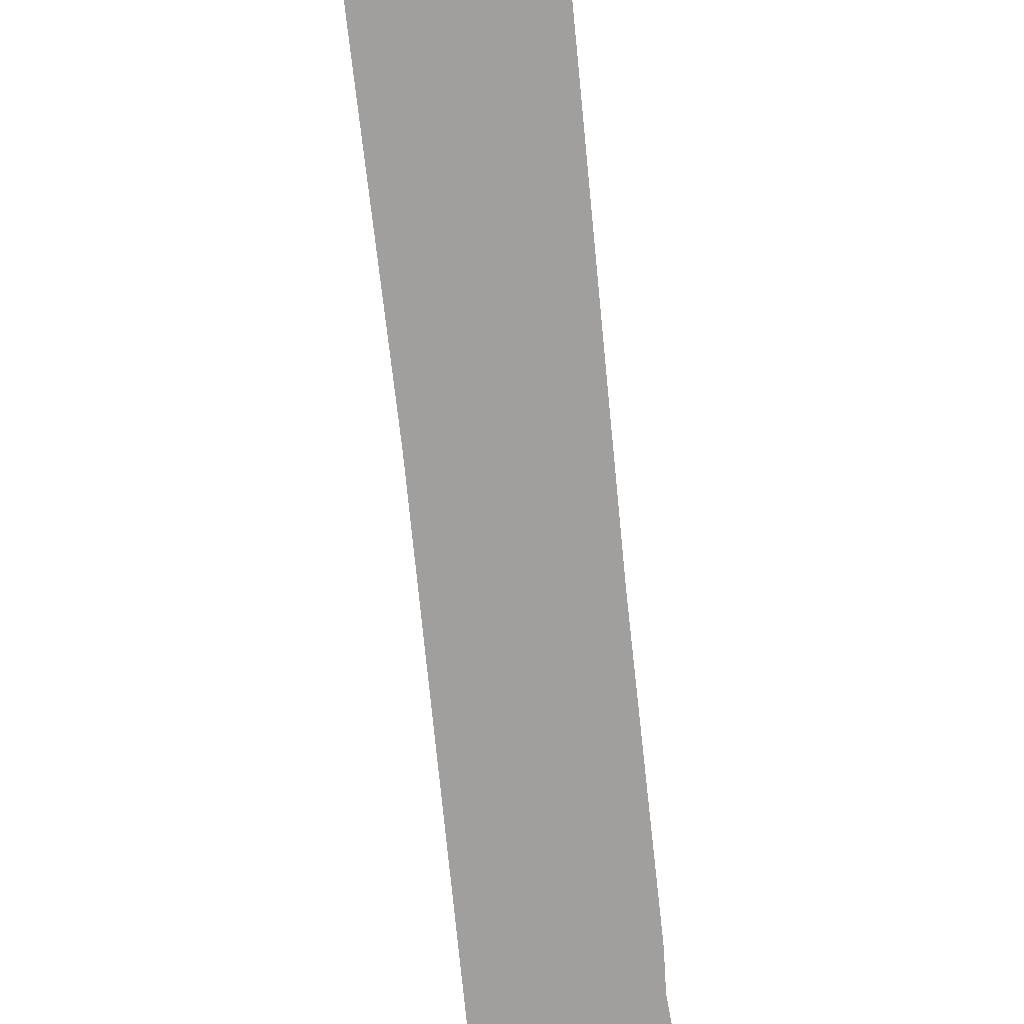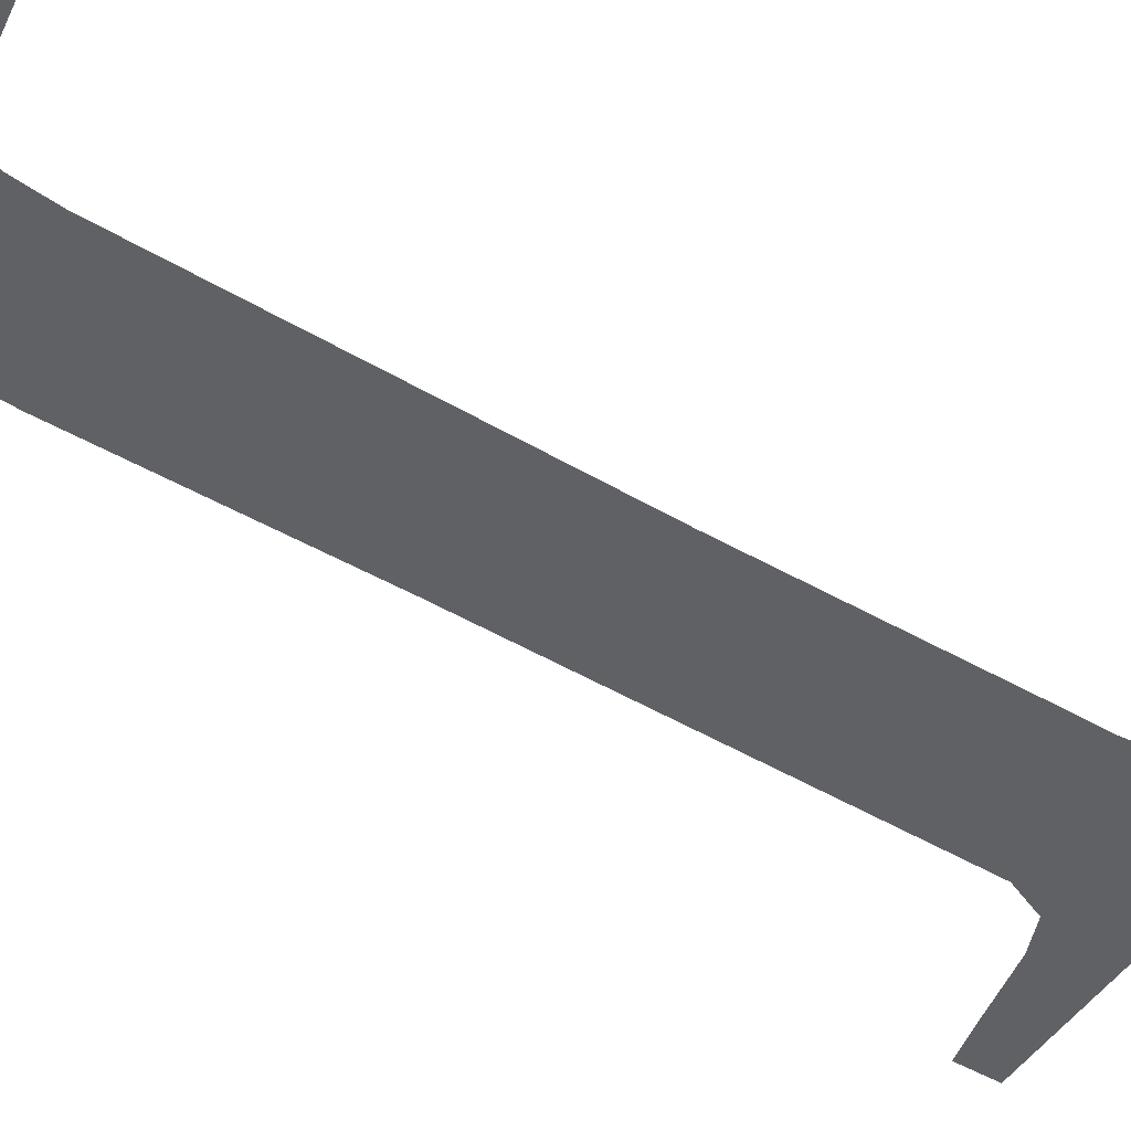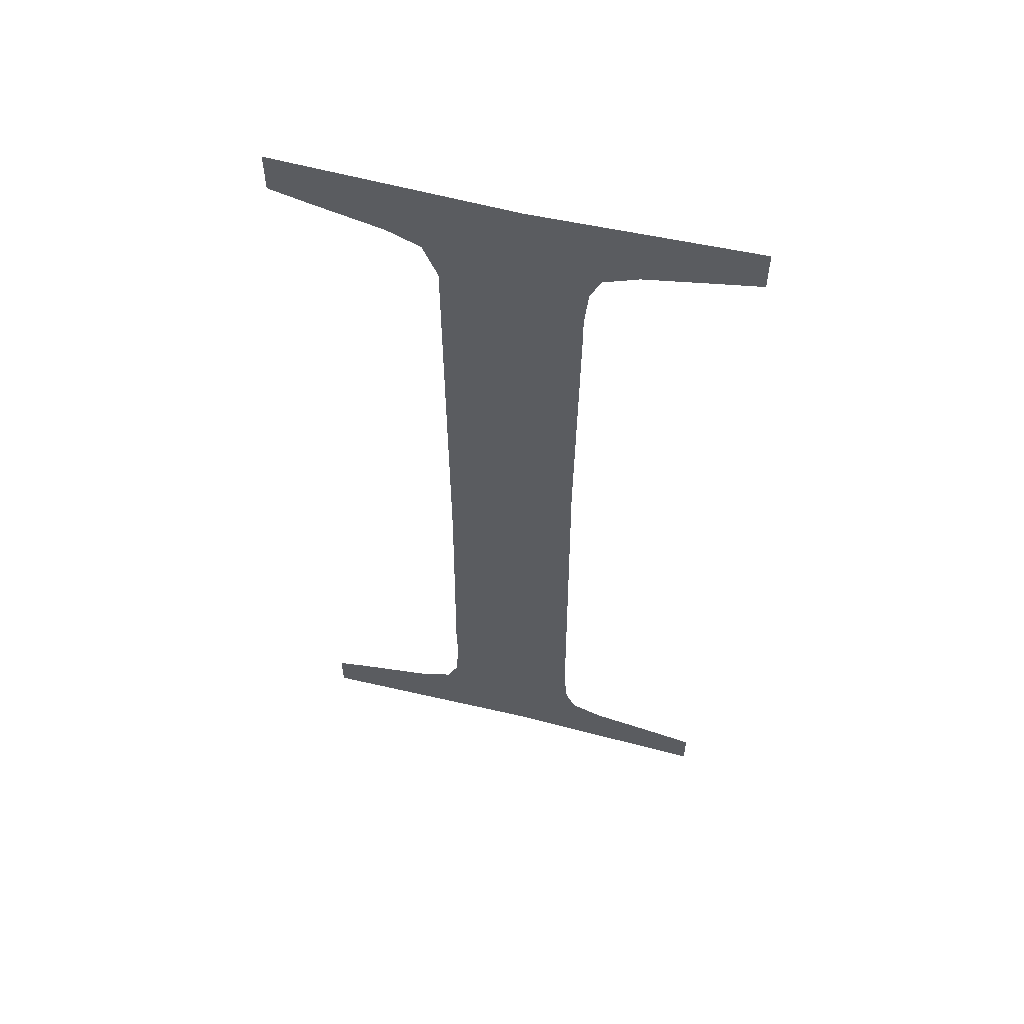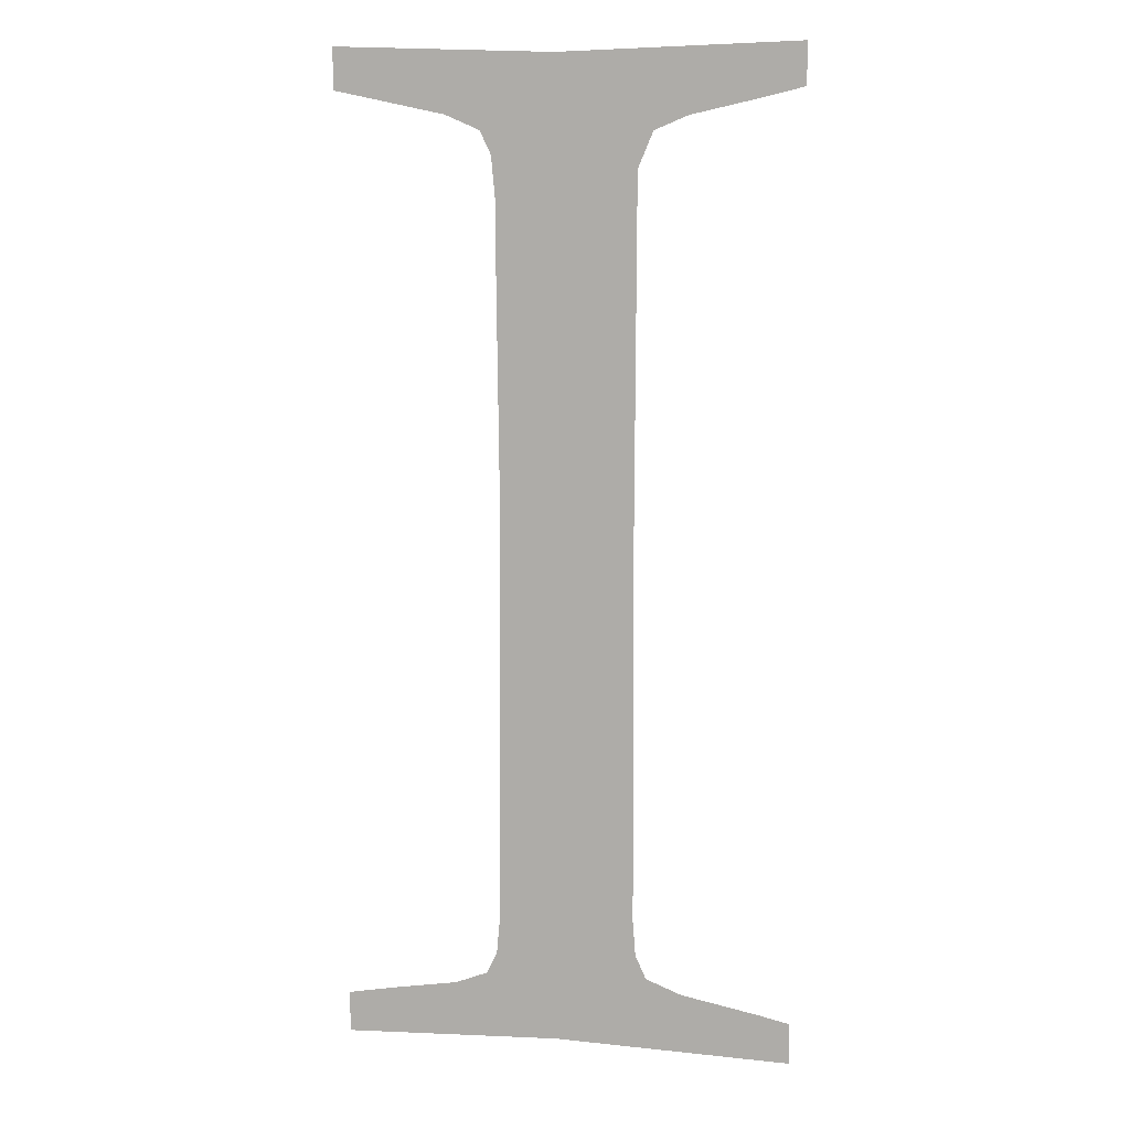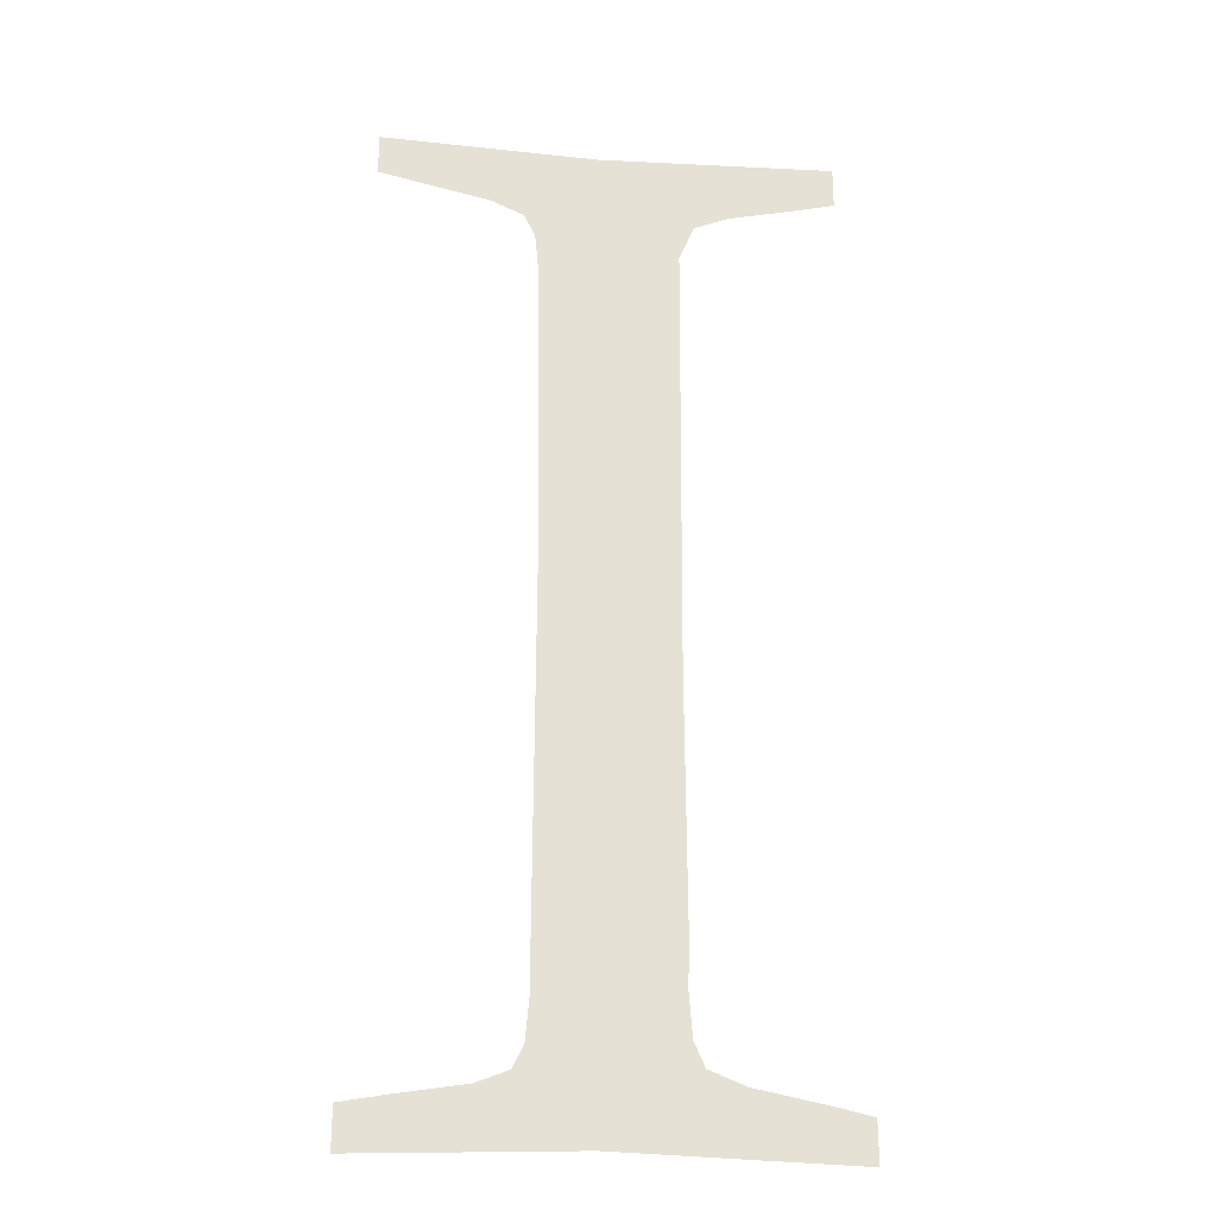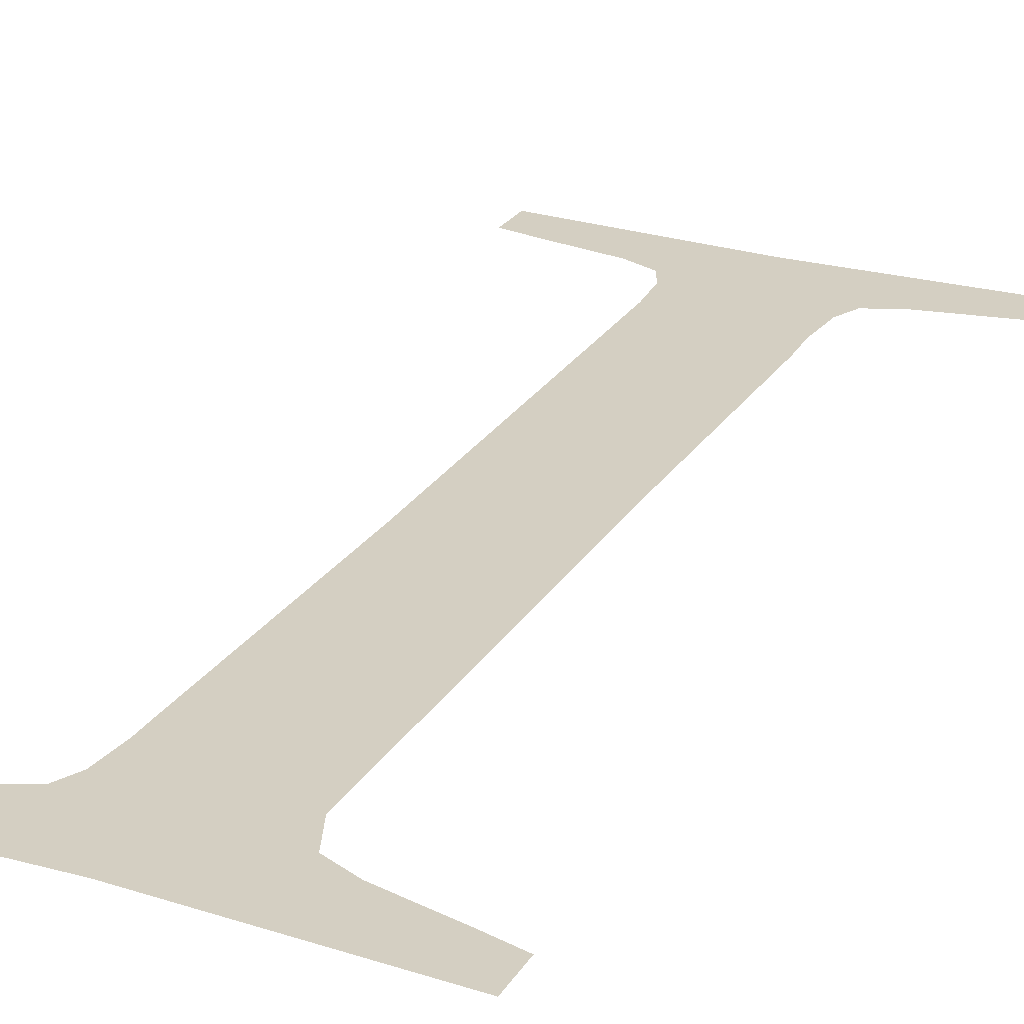
<metadata>
{"format":"obj","ext":"obj","renderer":"f3d","projection":"perspective","resolution":1024,"background":"white","views":[{"elev":-71.3,"azim":-174.2,"up":"+Z"},{"elev":-47.7,"azim":56.5,"up":"+Z"},{"elev":57.8,"azim":14.4,"up":"+Y"},{"elev":9.8,"azim":-168.8,"up":"+Y"},{"elev":-24.4,"azim":172.7,"up":"+Y"},{"elev":25.7,"azim":-154.7,"up":"+Z"}]}
</metadata>
<code>
o #ID735
v -0.04242 0.234 0.6805
v -0.04242 0.2315 0.6805
v -0.04243 0.2318 0.6805
v -0.04175 0.2386 0.6805
v -0.04377 0.2383 0.6805
v -0.04377 0.2387 0.6805
v -0.04346 0.2382 0.6805
v -0.04284 0.2381 0.6805
v -0.04256 0.238 0.6805
v -0.04243 0.2377 0.6805
v -0.04176 0.2303 0.6805
v -0.04127 0.2314 0.6805
v -0.04124 0.231 0.6805
v -0.04115 0.2309 0.6805
v -0.03992 0.2302 0.6805
v -0.04129 0.2349 0.6805
v -0.04088 0.2308 0.6805
v -0.04032 0.2307 0.6805
v -0.03992 0.2306 0.6805
v -0.04351 0.2307 0.6805
v -0.04377 0.2302 0.6805
v -0.04377 0.2306 0.6805
v -0.04285 0.2308 0.6805
v -0.04254 0.2309 0.6805
v -0.04245 0.2311 0.6805
v -0.04126 0.2375 0.6805
v -0.04123 0.2378 0.6805
v -0.04114 0.238 0.6805
v -0.03991 0.2387 0.6805
v -0.04085 0.2381 0.6805
v -0.04022 0.2383 0.6805
v -0.03991 0.2383 0.6805
v -0.04126 0.2372 0.6805
f 1 2 3
f 3 2 1
f 4 5 6
f 6 5 4
f 5 4 7
f 7 4 5
f 7 4 8
f 8 4 7
f 8 4 9
f 9 4 8
f 9 4 10
f 10 4 9
f 10 4 1
f 1 4 10
f 1 4 11
f 11 4 1
f 11 4 12
f 12 4 11
f 11 12 13
f 13 12 11
f 11 13 14
f 14 13 11
f 11 14 15
f 15 14 11
f 12 4 16
f 16 4 12
f 15 14 17
f 17 14 15
f 15 17 18
f 18 17 15
f 15 18 19
f 19 18 15
f 20 21 22
f 22 21 20
f 21 20 11
f 11 20 21
f 11 20 23
f 23 20 11
f 11 23 24
f 24 23 11
f 11 24 25
f 25 24 11
f 11 25 2
f 2 25 11
f 11 2 1
f 1 2 11
f 4 26 16
f 16 26 4
f 26 4 27
f 27 4 26
f 27 4 28
f 28 4 27
f 28 4 29
f 29 4 28
f 28 29 30
f 30 29 28
f 30 29 31
f 31 29 30
f 31 29 32
f 32 29 31
f 33 16 26
f 26 16 33

</code>
